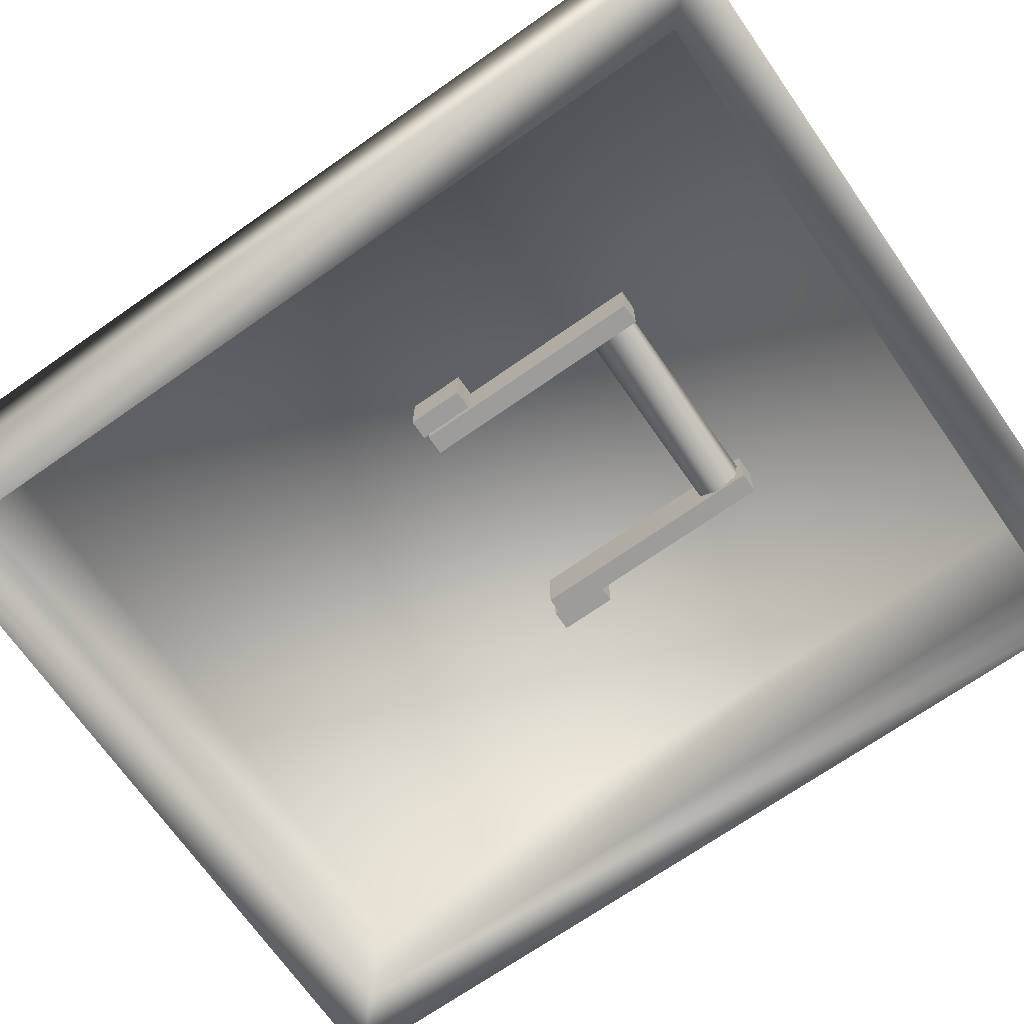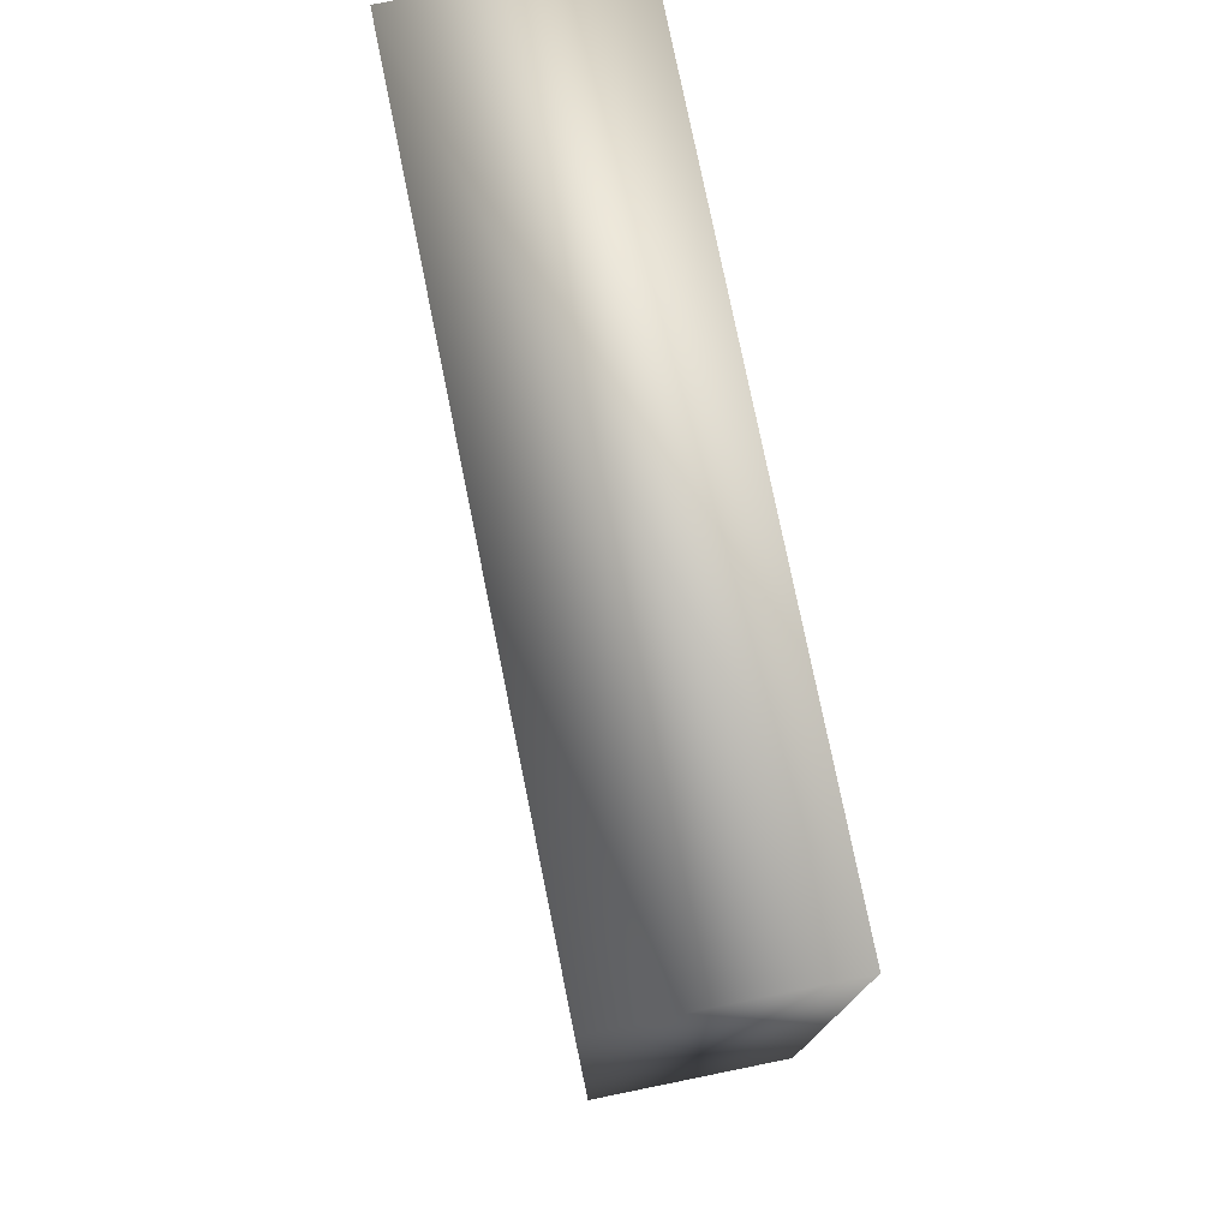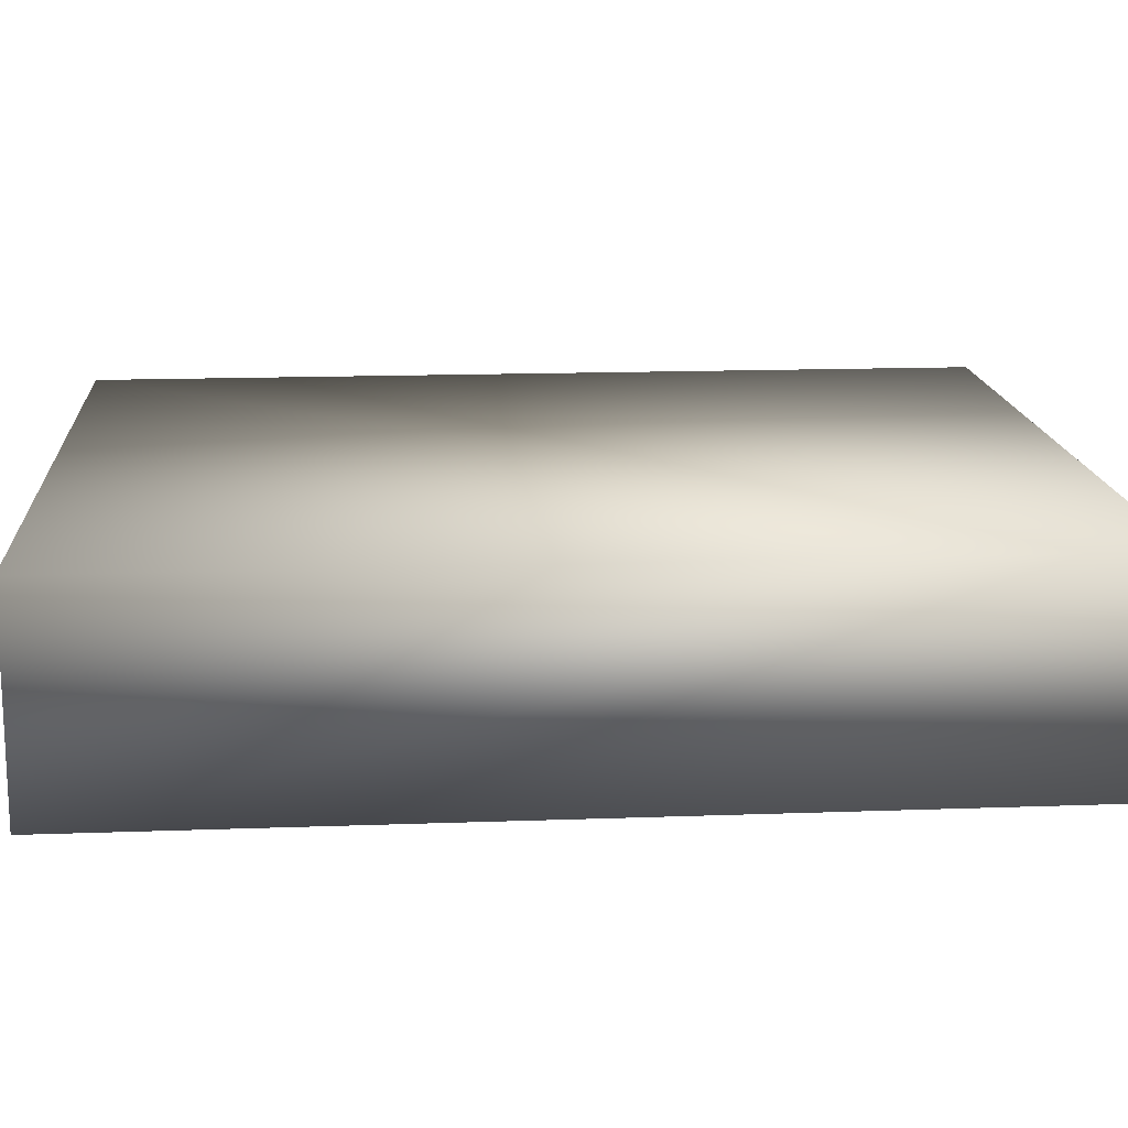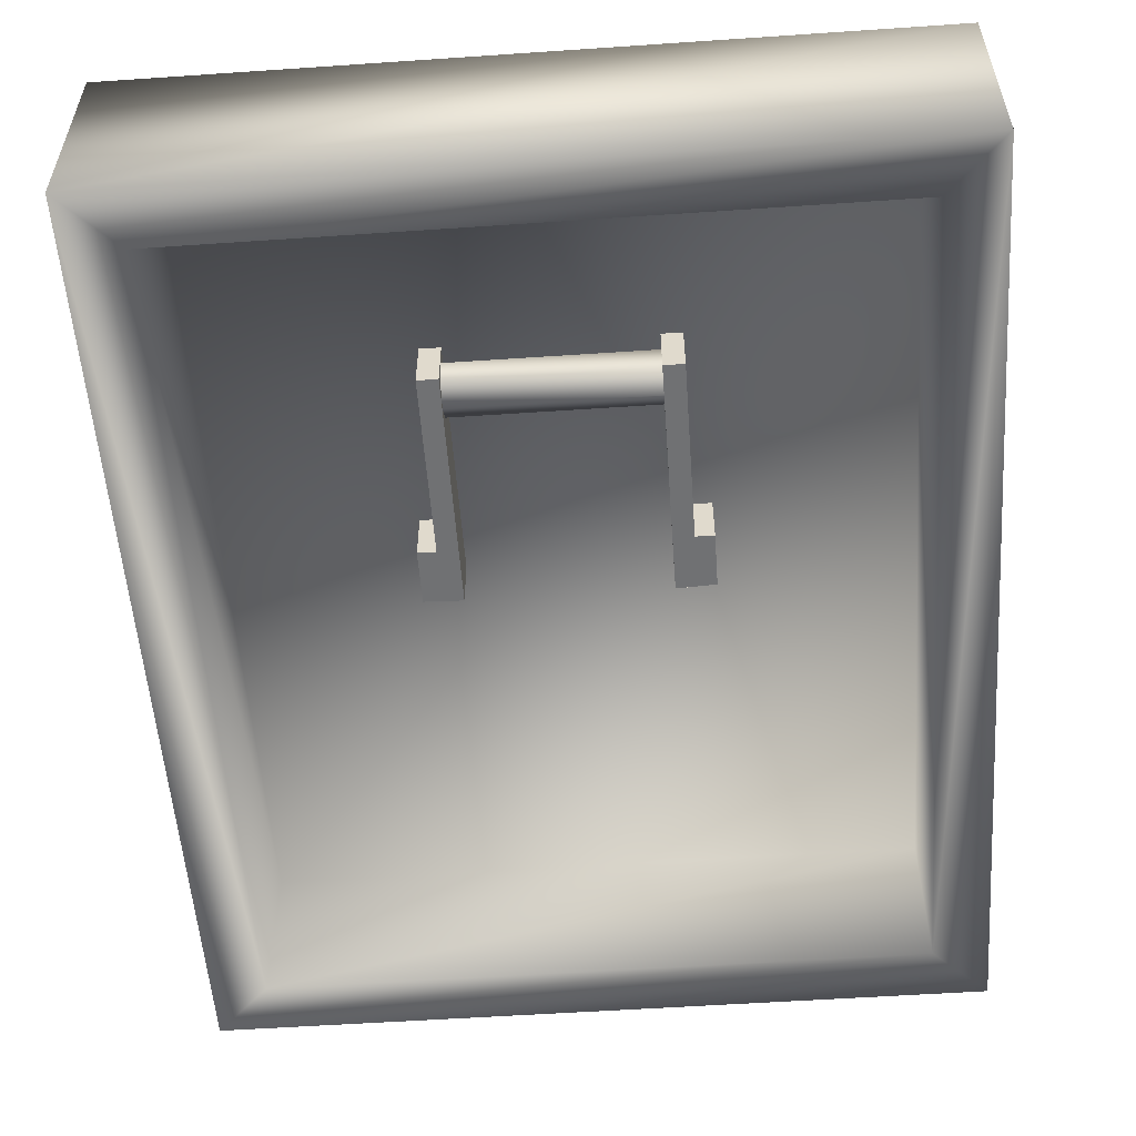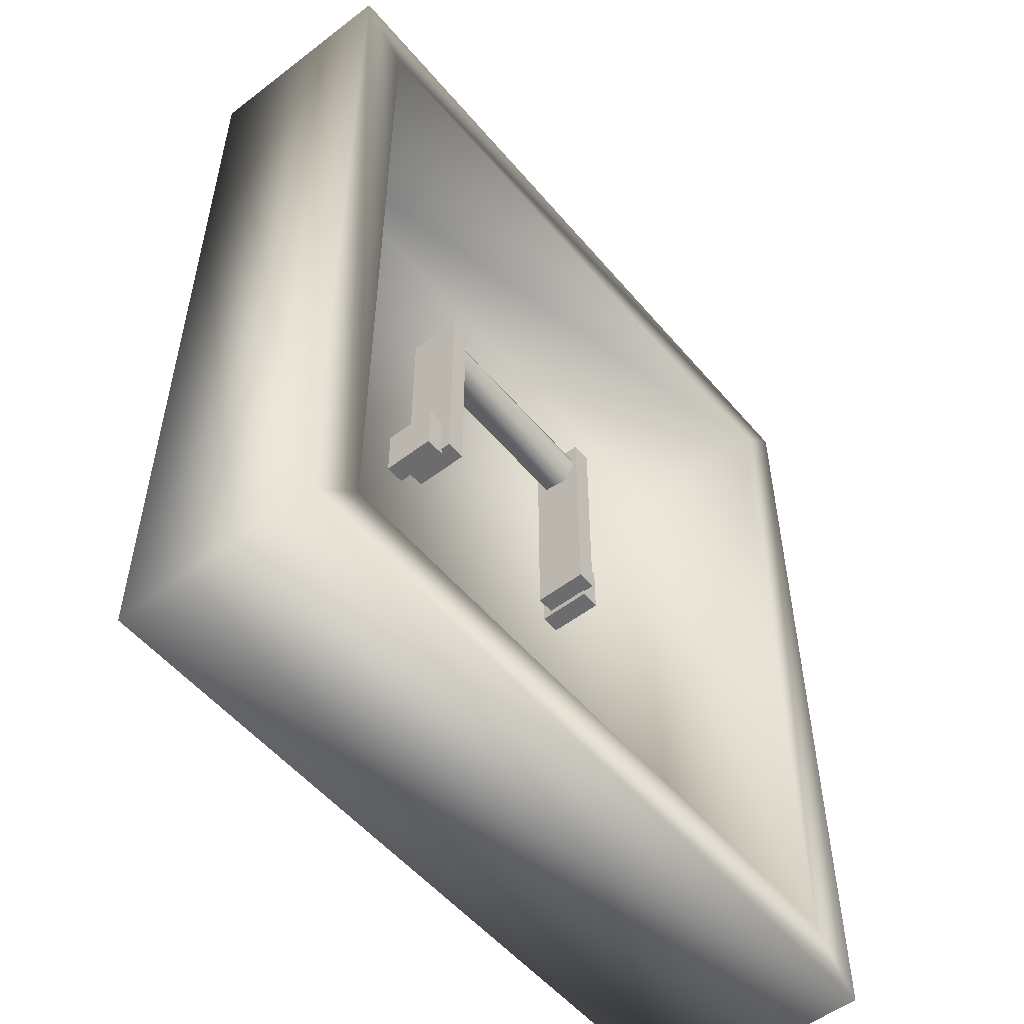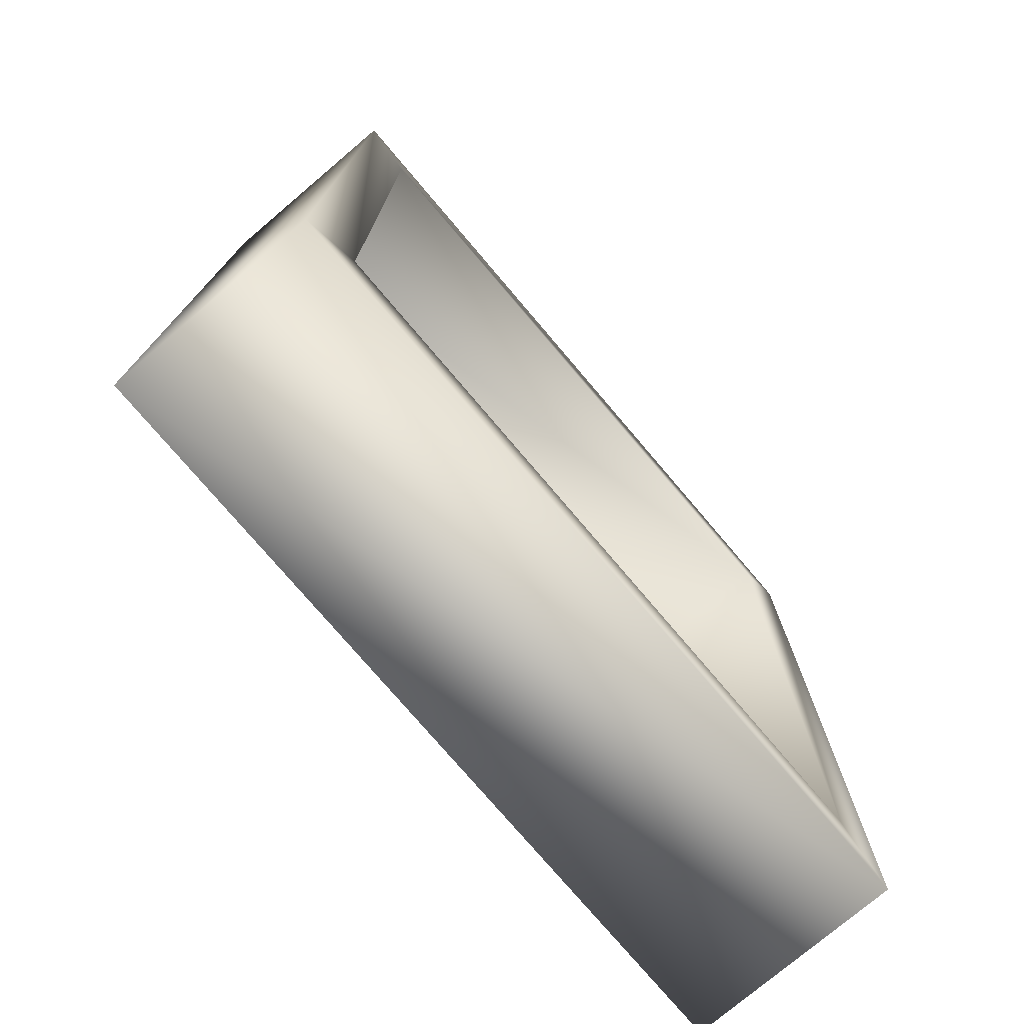
<metadata>
{"format":"obj","ext":"obj","renderer":"f3d","projection":"perspective","resolution":1024,"background":"white","views":[{"elev":-70.2,"azim":125.0,"up":"+Z"},{"elev":77.2,"azim":-101.5,"up":"+Y"},{"elev":15.4,"azim":-94.4,"up":"+Z"},{"elev":-55.2,"azim":-175.9,"up":"+Z"},{"elev":-53.8,"azim":129.2,"up":"+Y"},{"elev":-76.0,"azim":130.3,"up":"+Y"}]}
</metadata>
<code>
g lockbox_Lod1_01
v -30 37.41 -10.91
v -30 -37.61 -10.91
v -35 42.39 -10.91
v -35 -42.61 -10.91
v 35 -42.61 -10.91
v -35 -42.61 -10.91
v -30 -37.61 -10.91
v 30 -37.61 -10.91
v 35 42.39 -10.91
v 35 -42.61 -10.91
v 30 -37.61 -10.91
v 30 37.41 -10.91
v -35 42.39 -10.91
v 35 42.39 -10.91
v 30 37.41 -10.91
v -30 37.41 -10.91
v -30 37.36 3.406
v -30 -37.66 3.406
v -30 -37.61 -10.91
v -30 37.41 -10.91
v -35 -42.61 8.406
v -35 42.39 8.406
v -35 42.39 -10.91
v -35 -42.61 -10.91
v 35 -42.61 8.406
v -35 -42.61 -10.91
v 35 -42.61 -10.91
v -30 -37.66 3.406
v 30 -37.66 3.406
v 30 -37.61 -10.91
v -30 -37.61 -10.91
v 35 42.39 8.406
v 35 -42.61 8.406
v 35 -42.61 -10.91
v 35 42.39 -10.91
v 30 -37.66 3.406
v 30 37.36 3.406
v 30 37.41 -10.91
v 30 -37.61 -10.91
v -35 42.39 8.406
v 35 42.39 8.406
v 35 42.39 -10.91
v -35 42.39 -10.91
v 30 37.36 3.406
v -30 37.36 3.406
v -30 37.41 -10.91
v 30 37.41 -10.91
v -30 -37.66 3.406
v -30 37.36 3.406
v 30 -37.66 3.406
v 30 37.36 3.406
v 35 42.39 8.406
f 4 3 2
f 1 2 3
f 25 26 27
f 26 25 21
f 52 21 25
f 21 52 22
f 23 21 22
f 21 23 24
f 7 5 6
f 5 7 8
f 11 9 10
f 9 11 12
f 15 13 14
f 13 15 16
f 19 17 18
f 17 19 20
f 30 28 29
f 28 30 31
f 34 32 33
f 32 34 35
f 38 36 37
f 36 38 39
f 42 40 41
f 40 42 43
f 46 44 45
f 44 46 47
f 48 49 50
f 51 50 49
v -12.55 -2.533 -1.556
v -12.55 2.533 -1.556
v -10.69 2.533 -1.556
v -10.69 -2.533 -1.556
v -12.55 -2.533 -1.556
v -10.69 -2.533 -1.556
v -10.69 -2.533 3.919
v -12.55 -2.533 3.919
v -10.69 -2.533 -1.556
v -10.69 2.533 -1.556
v -10.69 2.533 3.919
v -10.69 -2.533 3.919
v -10.69 2.533 -1.556
v -12.55 2.533 -1.556
v -12.55 2.533 3.919
v -10.69 2.533 3.919
v -12.55 2.533 -1.556
v -12.55 -2.533 -1.556
v -12.55 -2.533 3.919
v -12.55 2.533 3.919
v 12.56 -2.533 -1.556
v 10.7 -2.533 -1.556
v 10.7 2.533 -1.556
v 12.56 2.533 -1.556
v 12.56 -2.533 3.919
v 10.7 -2.533 3.919
v 10.7 -2.533 -1.556
v 12.56 -2.533 -1.556
v 10.7 -2.533 3.919
v 10.7 2.533 3.919
v 10.7 2.533 -1.556
v 10.7 -2.533 -1.556
v 10.7 2.533 3.919
v 12.56 2.533 3.919
v 12.56 2.533 -1.556
v 10.7 2.533 -1.556
v 12.56 2.533 3.919
v 12.56 -2.533 3.919
v 12.56 -2.533 -1.556
v 12.56 2.533 -1.556
f 55 53 54
f 53 55 56
f 59 57 58
f 57 59 60
f 63 61 62
f 61 63 64
f 67 65 66
f 65 67 68
f 71 69 70
f 69 71 72
f 75 73 74
f 73 75 76
f 79 77 78
f 77 79 80
f 83 81 82
f 81 83 84
f 87 85 86
f 85 87 88
f 91 89 90
f 89 91 92
g xSwitch_Lod1_01
v 10.79 -1.938 -2.533
v 10.79 -1.938 2.533
v 8.93 -1.938 2.533
v 8.93 -1.938 -2.533
v 10.79 19.85 -2.533
v 8.93 19.85 -2.533
v 8.93 19.85 2.533
v 10.79 19.85 2.533
v 10.79 -1.938 -2.533
v 8.93 -1.938 -2.533
v 8.93 19.85 -2.533
v 10.79 19.85 -2.533
v 8.93 -1.938 -2.533
v 8.93 -1.938 2.533
v 8.93 19.85 2.533
v 8.93 19.85 -2.533
v 8.93 -1.938 2.533
v 10.79 -1.938 2.533
v 10.79 19.85 2.533
v 8.93 19.85 2.533
v 10.79 -1.938 2.533
v 10.79 -1.938 -2.533
v 10.79 19.85 -2.533
v 10.79 19.85 2.533
v -10.83 -1.938 -2.533
v -10.83 -1.938 2.533
v -10.83 19.85 2.533
v -10.83 19.85 -2.533
v -10.83 19.85 2.533
v -8.969 19.85 2.533
v -10.83 19.85 -2.533
v -10.83 -1.938 2.533
v -8.969 -1.938 2.533
v -8.969 19.85 2.533
v -10.83 19.85 2.533
v -8.969 -1.938 2.533
v -8.969 -1.938 -2.533
v -8.969 19.85 -2.533
v -8.969 19.85 2.533
v -8.969 -1.938 -2.533
v -10.83 -1.938 -2.533
v -10.83 19.85 -2.533
v -8.969 19.85 -2.533
v -8.969 -1.938 2.533
v -10.83 -1.938 2.533
v -10.83 -1.938 -2.533
v -8.969 -1.938 -2.533
v -8.969 19.85 -2.533
f 95 93 94
f 93 95 96
f 99 97 98
f 97 99 100
f 103 101 102
f 101 103 104
f 107 105 106
f 105 107 108
f 111 109 110
f 109 111 112
f 115 113 114
f 113 115 116
f 119 117 118
f 117 119 123
f 122 120 121
f 120 122 140
f 126 124 125
f 124 126 127
f 130 128 129
f 128 130 131
f 134 132 133
f 132 134 135
f 138 136 137
f 136 138 139
v 9.223 15.56 1.416
v 9.223 17.69 2.189
v -9.29 17.69 2.189
v -9.29 15.56 1.416
v 9.223 19.42 0.7353
v -9.29 19.03 -1.492
v -9.29 19.42 0.7353
v 9.223 15.17 -0.812
v 9.223 15.56 1.416
v -9.29 15.56 1.416
v -9.29 15.17 -0.812
v 9.223 16.9 -2.266
v -9.29 16.9 -2.266
v 9.223 19.03 -1.492
f 149 150 148
f 151 148 150
f 148 151 152
f 153 152 151
f 152 153 154
f 146 154 153
f 154 146 145
f 147 145 146
f 145 147 142
f 143 142 147
f 142 143 141
f 144 141 143

</code>
